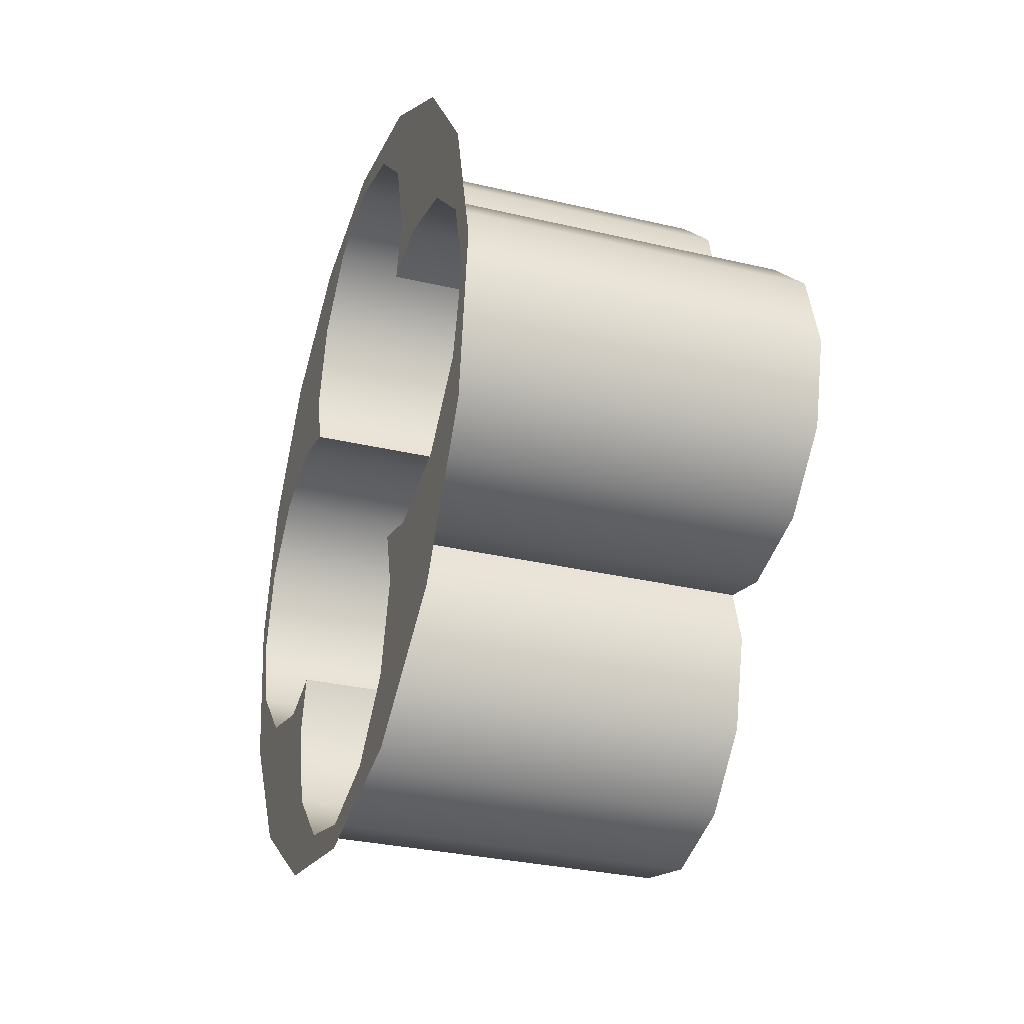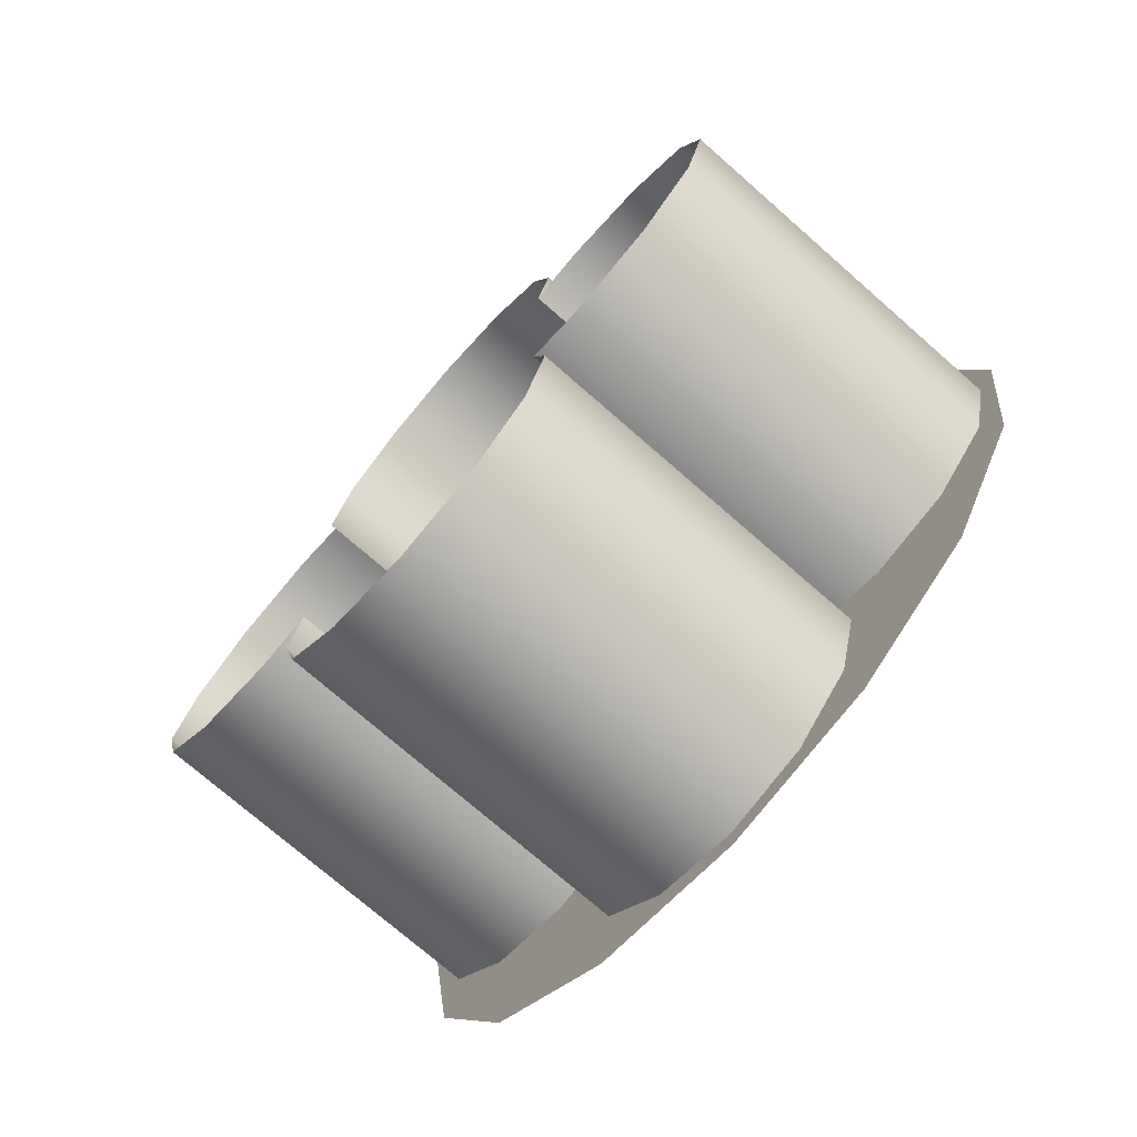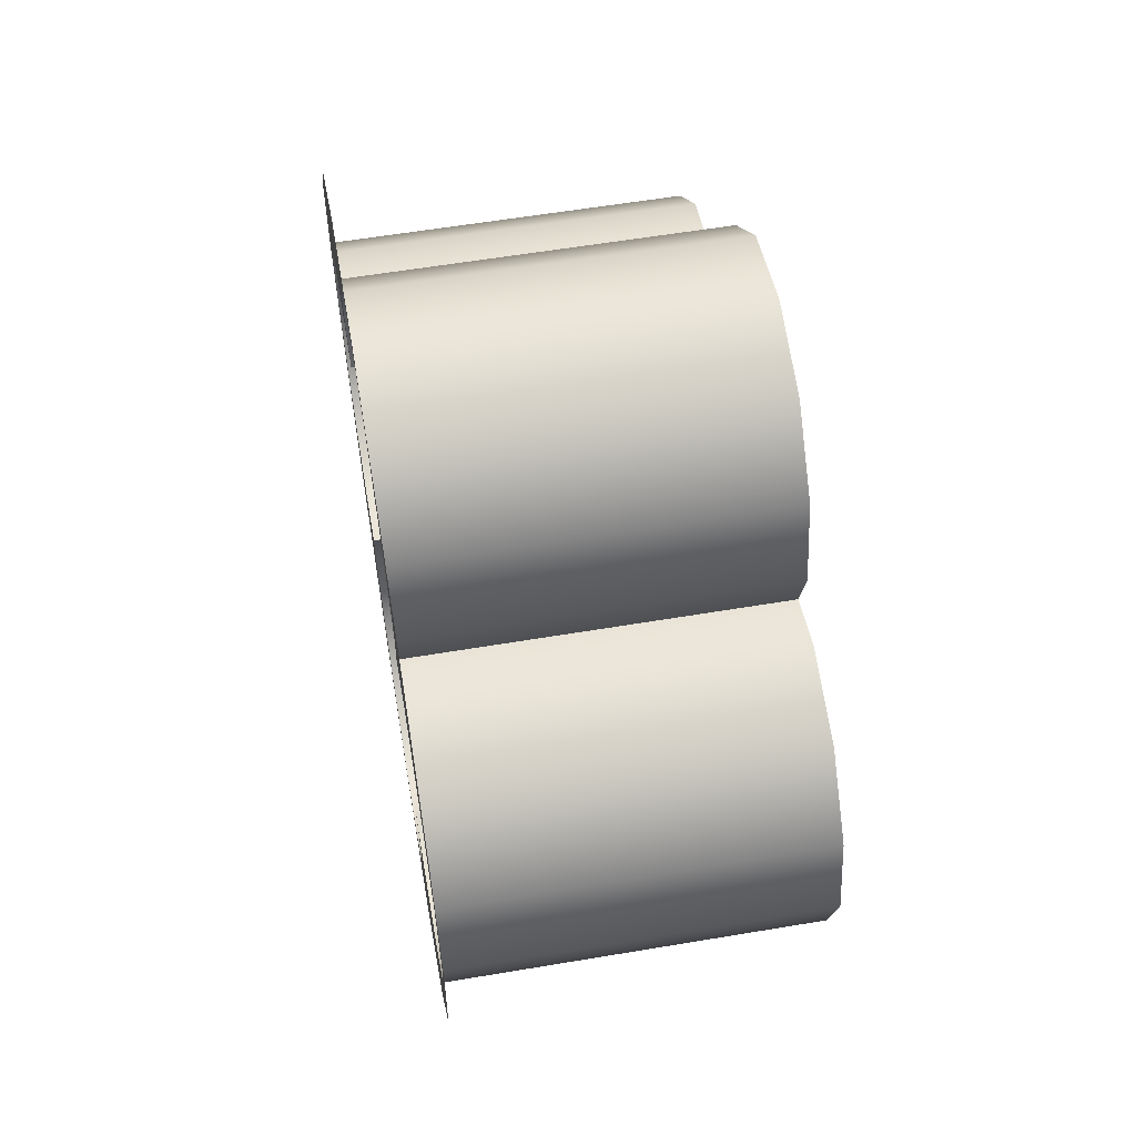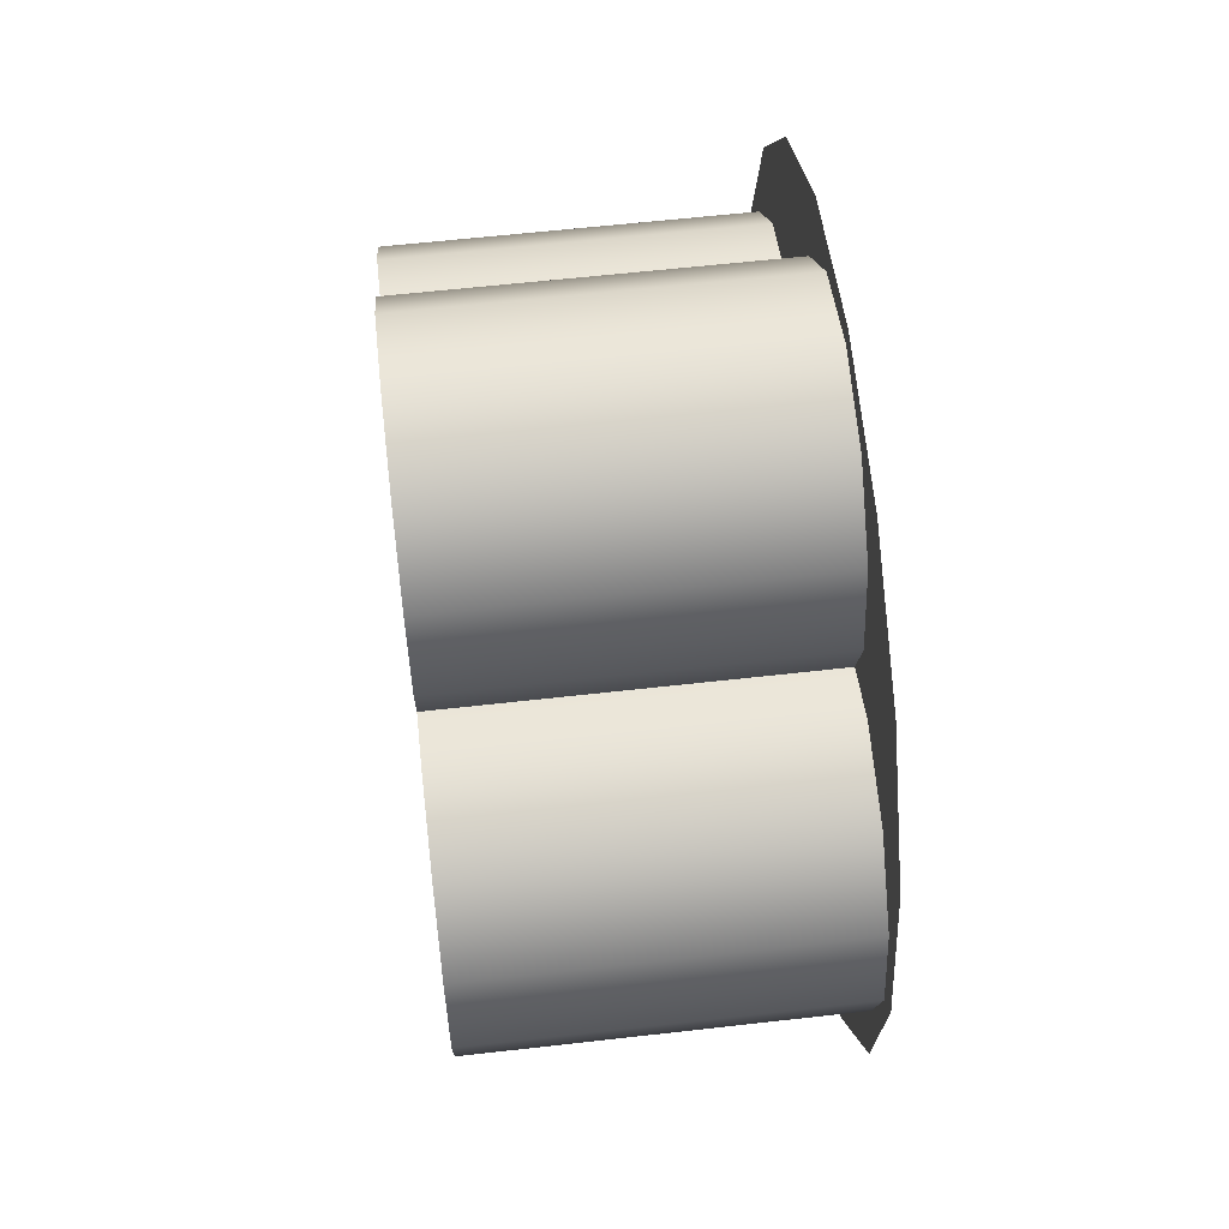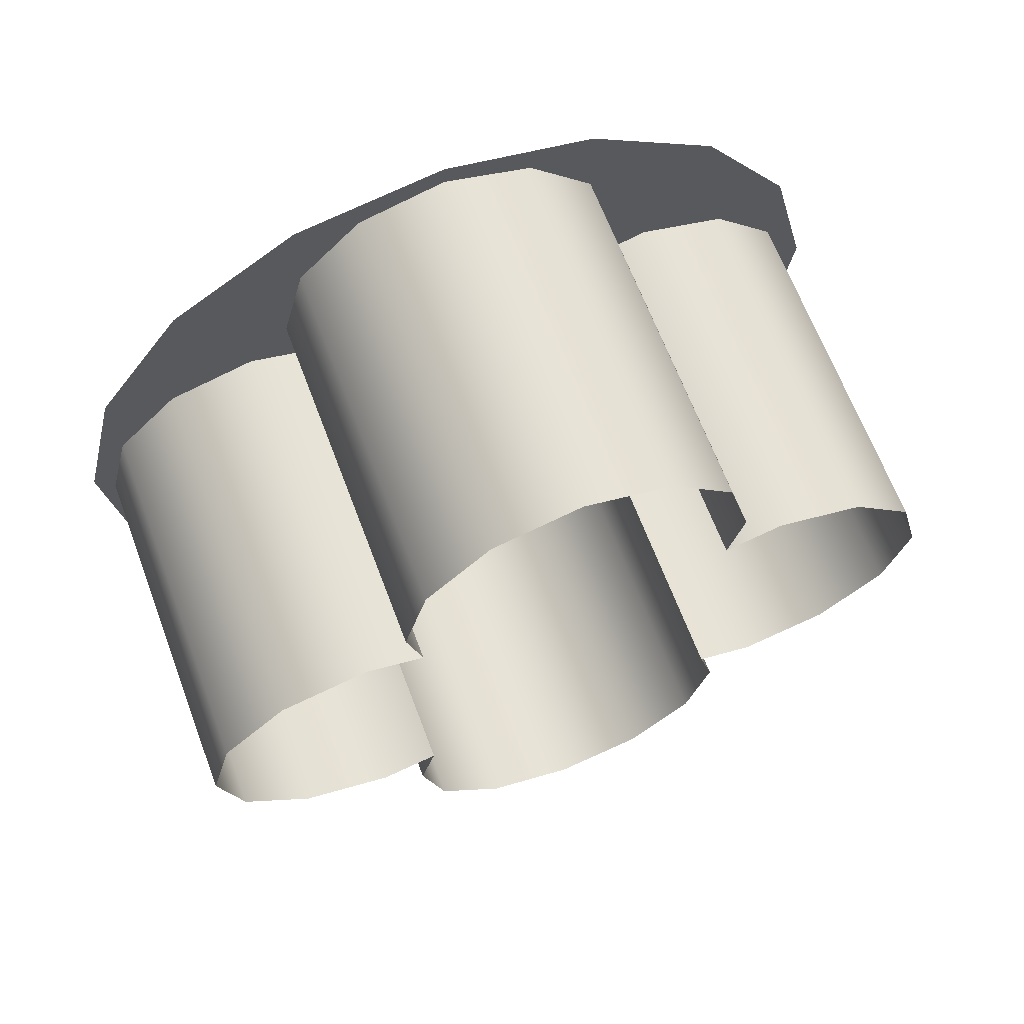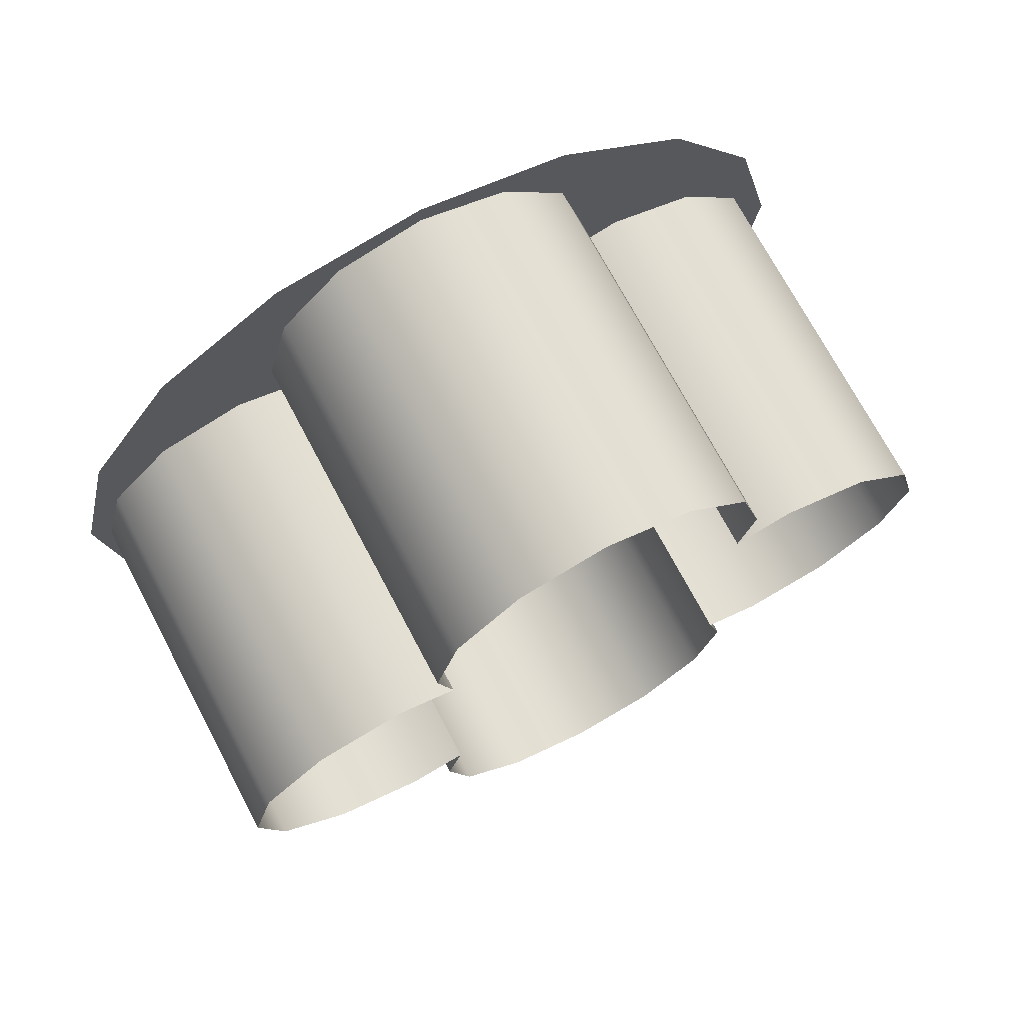
<metadata>
{"format":"obj","ext":"obj","renderer":"f3d","projection":"perspective","resolution":1024,"background":"white","views":[{"elev":-31.2,"azim":161.4,"up":"+Y"},{"elev":-74.2,"azim":-41.2,"up":"+Y"},{"elev":59.1,"azim":170.2,"up":"+Y"},{"elev":60.8,"azim":-6.6,"up":"+Y"},{"elev":66.0,"azim":-110.7,"up":"+Y"},{"elev":72.0,"azim":-117.9,"up":"+Y"}]}
</metadata>
<code>
v  -93.41 138.6 -32.4
v  -94.96 138.6 -32.4
v  -94.96 138.5 -32.78
v  -93.41 138.5 -32.78
v  -94.96 138.2 -33.06
v  -93.41 138.2 -33.06
v  -94.96 137.8 -33.16
v  -93.41 137.8 -33.16
v  -94.96 137.6 -33.09
v  -93.41 137.6 -33.09
v  -93.41 137.6 -33.71
v  -94.96 137.6 -33.71
v  -94.96 137.3 -33.99
v  -93.41 137.3 -33.99
v  -93.41 137.7 -33.34
v  -94.96 137.7 -33.34
v  -93.41 138.5 -32.03
v  -94.96 138.5 -32.03
v  -93.41 138.2 -31.75
v  -94.96 138.2 -31.75
v  -93.41 137.8 -31.65
v  -94.96 137.8 -31.65
v  -93.41 137.6 -31.72
v  -94.96 137.6 -31.72
v  -93.41 136.9 -30.72
v  -94.96 136.9 -30.72
v  -94.96 137.3 -30.82
v  -93.41 137.3 -30.82
v  -94.96 137.6 -31.09
v  -93.41 137.6 -31.09
v  -94.96 137.7 -31.47
v  -93.41 137.7 -31.47
v  -94.96 136.9 -34.09
v  -93.41 136.9 -34.09
v  -93.41 135.4 -32.78
v  -94.96 135.4 -32.78
v  -94.96 135.3 -32.4
v  -93.41 135.3 -32.4
v  -93.41 135.6 -33.06
v  -94.96 135.6 -33.06
v  -93.41 136 -33.16
v  -94.96 136 -33.16
v  -93.41 136.3 -33.09
v  -94.96 136.3 -33.09
v  -93.41 136.6 -33.99
v  -94.96 136.6 -33.99
v  -94.96 136.3 -33.71
v  -93.41 136.3 -33.71
v  -94.96 136.2 -33.34
v  -93.41 136.2 -33.34
v  -94.96 135.4 -32.03
v  -93.41 135.4 -32.03
v  -94.96 135.6 -31.75
v  -93.41 135.6 -31.75
v  -94.96 136 -31.65
v  -93.41 136 -31.65
v  -94.96 136.3 -31.72
v  -93.41 136.3 -31.72
v  -93.41 136.3 -31.09
v  -94.96 136.3 -31.09
v  -94.96 136.6 -30.82
v  -93.41 136.6 -30.82
v  -93.41 136.2 -31.47
v  -94.96 136.2 -31.47
v  -93.41 136.3 -30.74
v  -93.41 135.7 -31.11
v  -93.41 135.3 -31.7
v  -93.41 137 -30.64
v  -93.41 137.7 -30.8
v  -93.41 138.2 -31.19
v  -93.41 138.6 -31.75
v  -93.41 138.7 -32.4
v  -93.41 138.6 -33.05
v  -93.41 138.2 -33.61
v  -93.41 137.7 -34
v  -93.41 137 -34.17
v  -93.41 136.3 -34.07
v  -93.41 135.7 -33.69
v  -93.41 135.3 -33.11
v  -93.41 135.2 -32.4
g sponza_46
f 1 2 3
f 1 3 4
f 4 3 5
f 4 5 6
f 6 5 7
f 6 7 8
f 8 7 9
f 8 9 10
f 11 12 13
f 11 13 14
f 15 16 12
f 15 12 11
f 10 9 16
f 10 16 15
f 17 18 2
f 17 2 1
f 19 20 18
f 19 18 17
f 21 22 20
f 21 20 19
f 23 24 22
f 23 22 21
f 25 26 27
f 25 27 28
f 28 27 29
f 28 29 30
f 30 29 31
f 30 31 32
f 32 31 24
f 32 24 23
f 14 13 33
f 14 33 34
f 35 36 37
f 35 37 38
f 39 40 36
f 39 36 35
f 41 42 40
f 41 40 39
f 43 44 42
f 43 42 41
f 45 46 47
f 45 47 48
f 48 47 49
f 48 49 50
f 50 49 44
f 50 44 43
f 38 37 51
f 38 51 52
f 52 51 53
f 52 53 54
f 54 53 55
f 54 55 56
f 56 55 57
f 56 57 58
f 59 60 61
f 59 61 62
f 63 64 60
f 63 60 59
f 58 57 64
f 58 64 63
f 34 33 46
f 34 46 45
f 62 61 26
f 62 26 25
f 59 62 65
f 59 65 66
f 63 59 66
f 63 66 67
f 62 25 68
f 62 68 65
f 68 25 28
f 68 28 69
f 69 28 30
f 69 30 70
f 70 30 32
f 70 32 71
f 32 21 19
f 32 19 71
f 71 19 17
f 71 17 72
f 4 73 72
f 4 72 1
f 73 4 6
f 73 6 74
f 74 6 8
f 74 8 75
f 8 15 11
f 8 11 75
f 14 34 76
f 14 76 75
f 76 34 45
f 76 45 77
f 77 45 48
f 77 48 78
f 78 48 50
f 78 50 79
f 50 41 39
f 50 39 79
f 35 80 79
f 35 79 39
f 80 38 52
f 80 52 67
f 54 56 63
f 54 63 67
f 8 10 15
f 11 14 75
f 17 1 72
f 23 21 32
f 35 38 80
f 43 41 50
f 52 54 67
f 56 58 63

</code>
